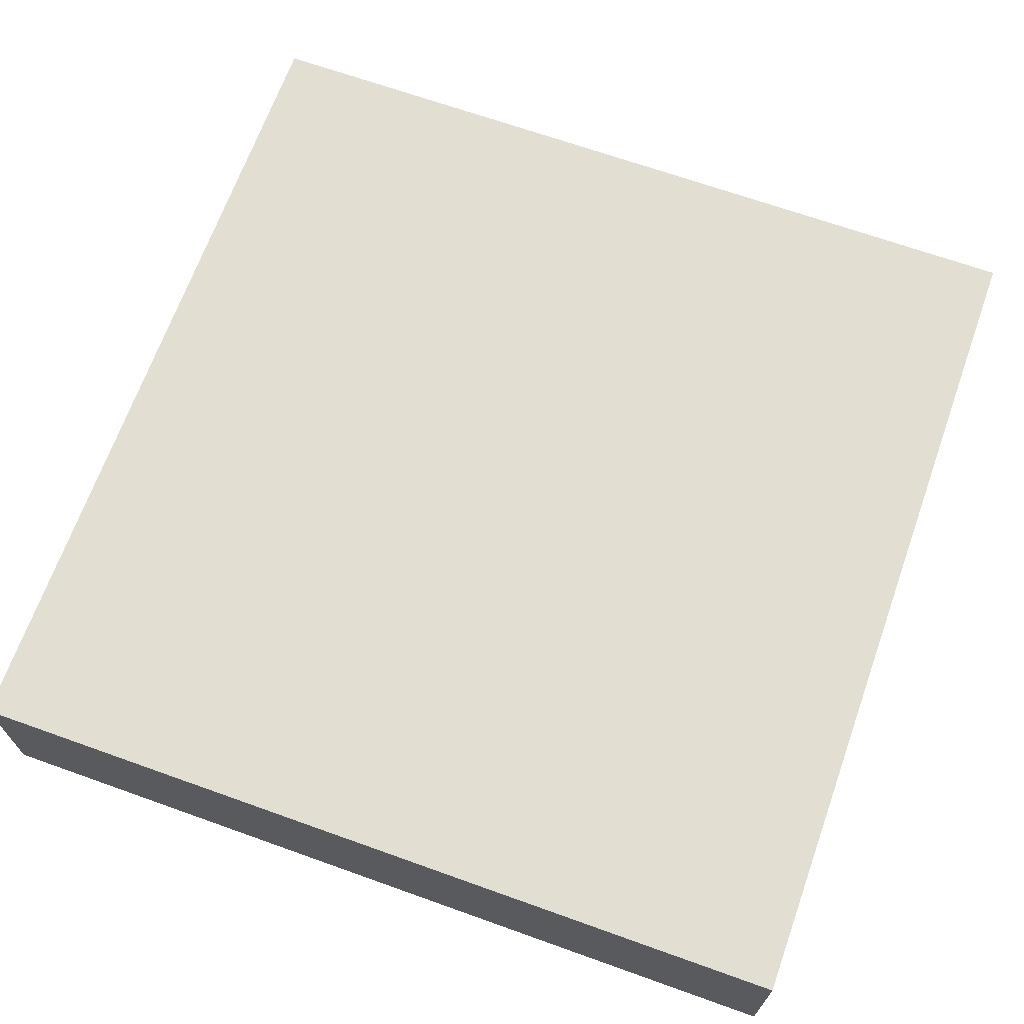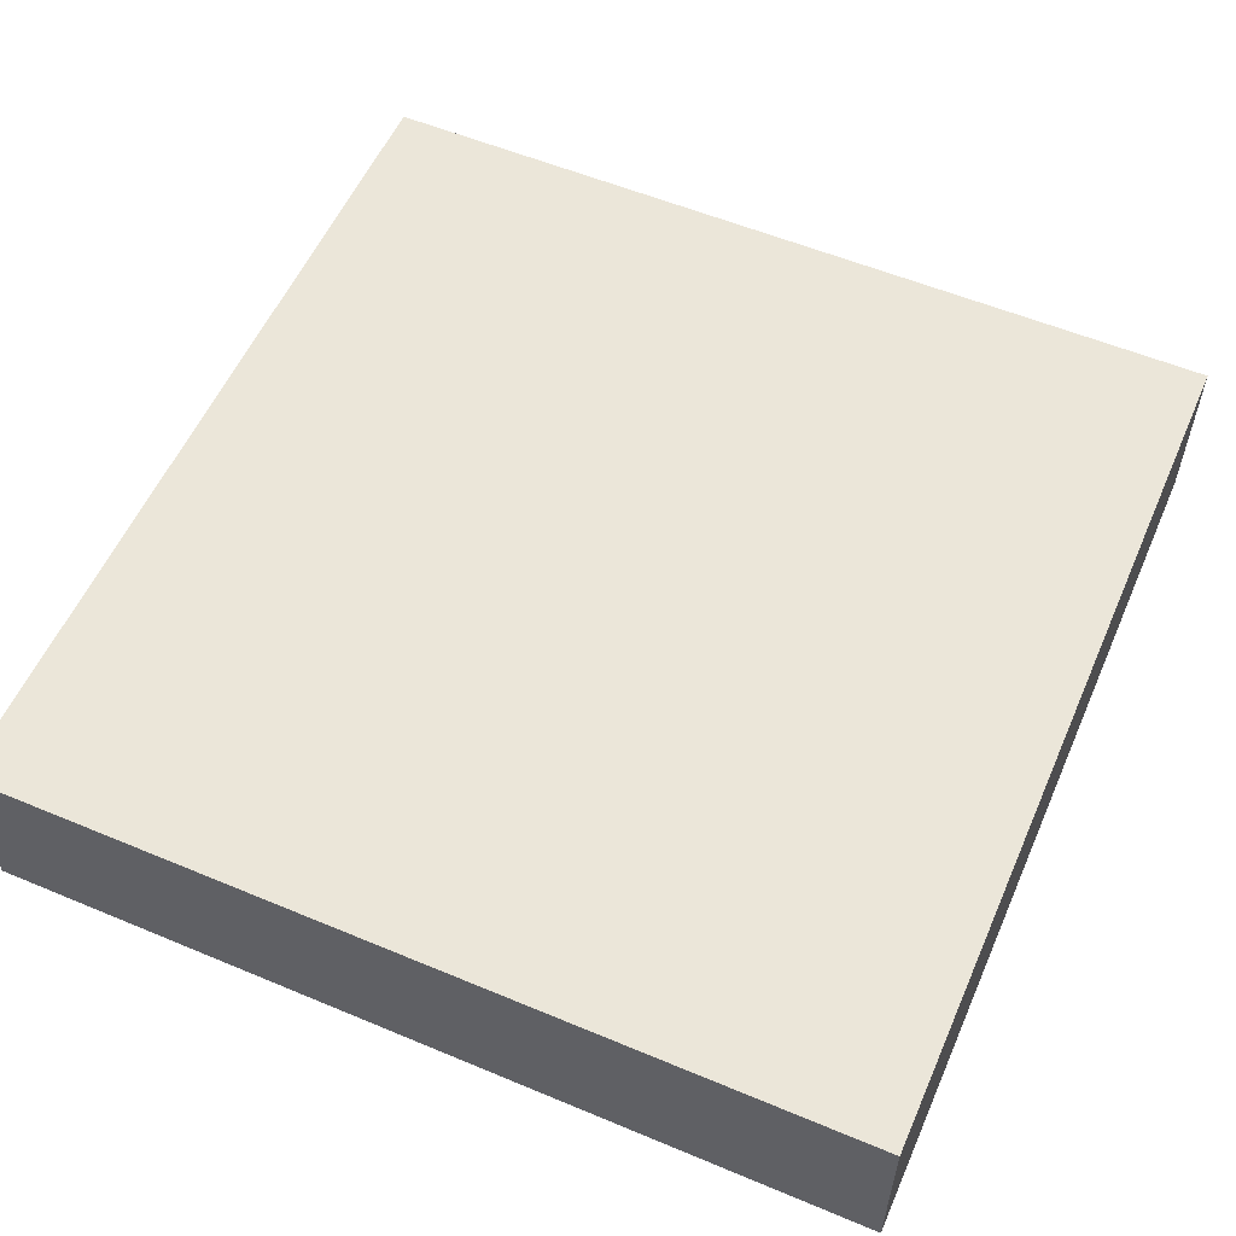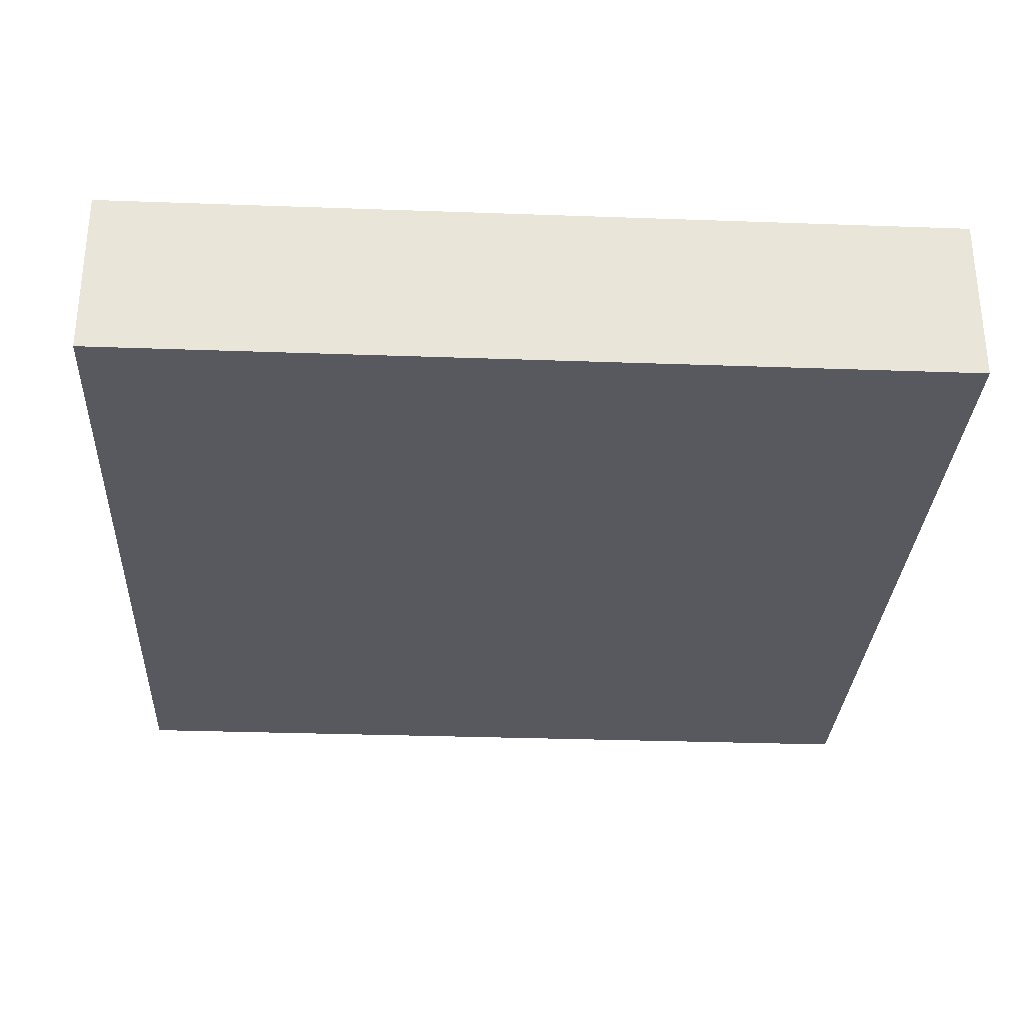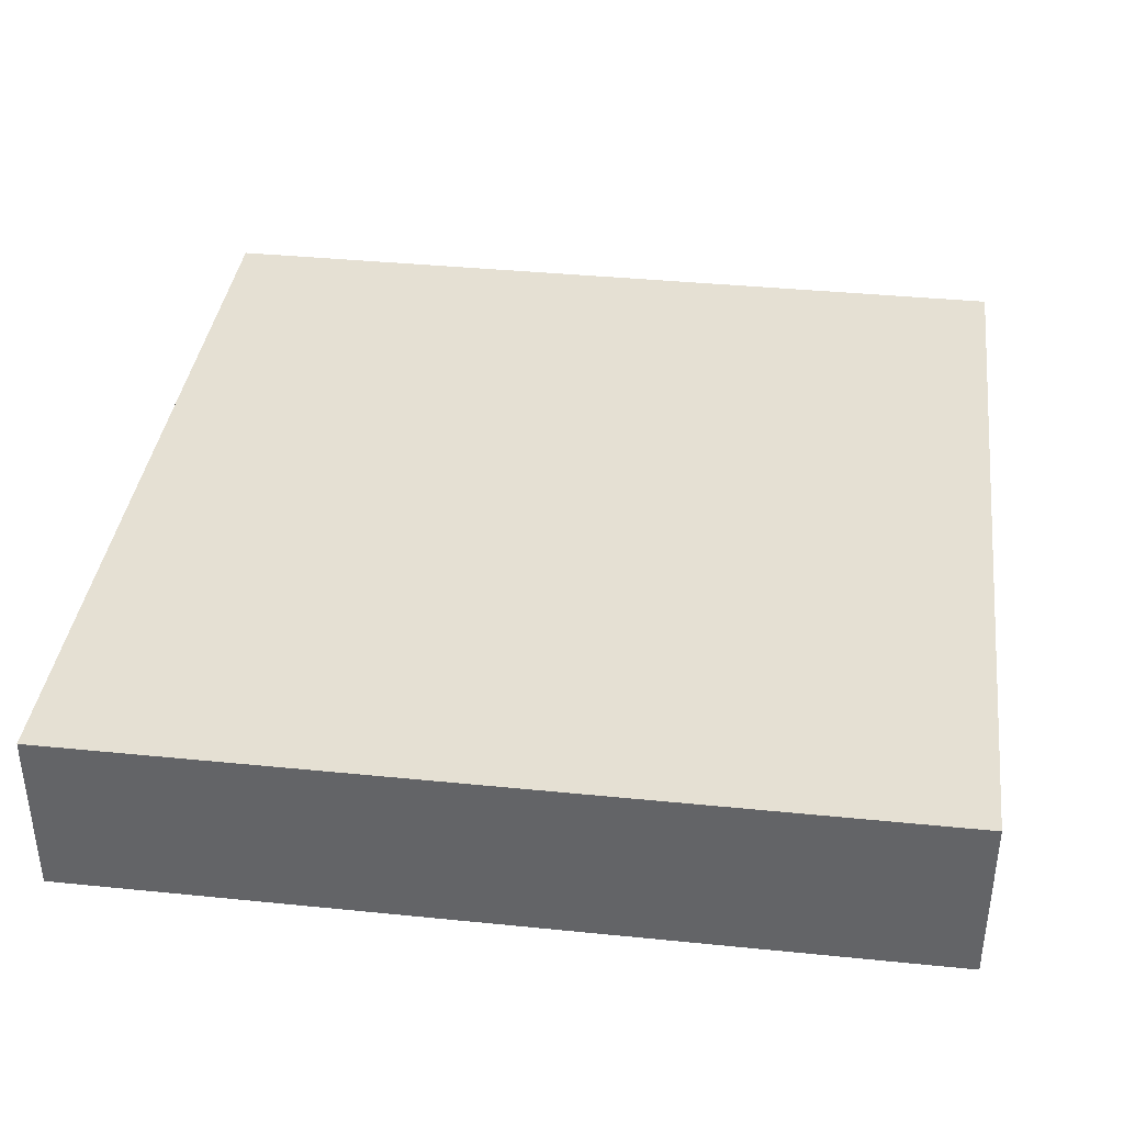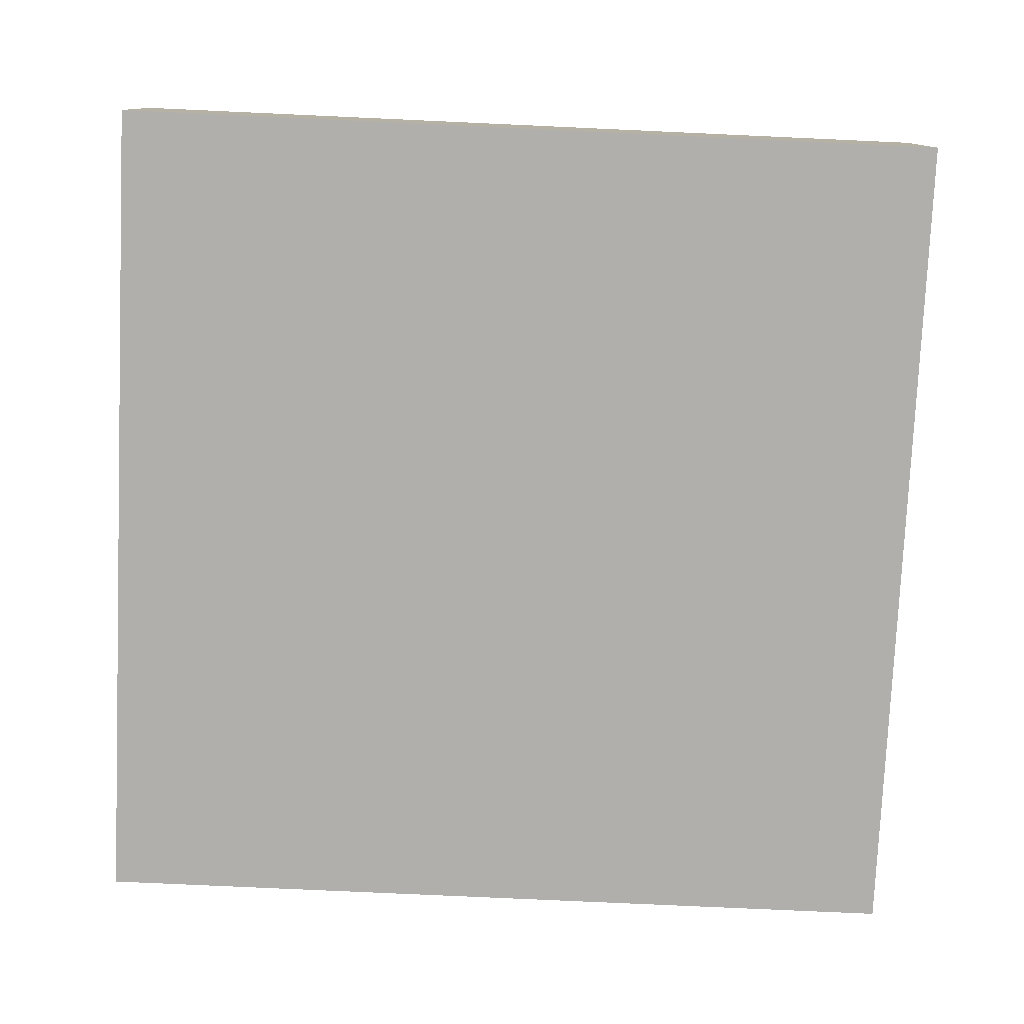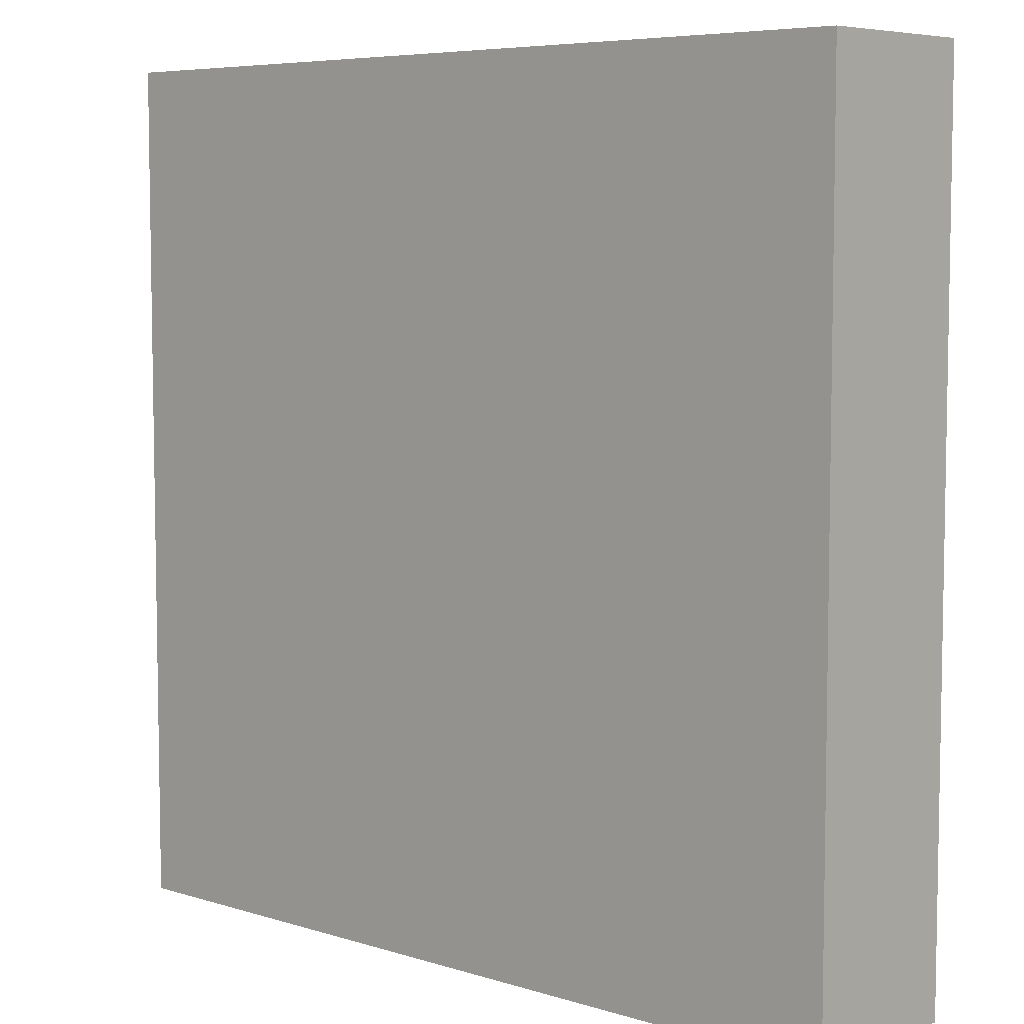
<metadata>
{"format":"obj","ext":"obj","renderer":"f3d","projection":"perspective","resolution":1024,"background":"white","views":[{"elev":68.0,"azim":109.7,"up":"+Y"},{"elev":56.4,"azim":113.6,"up":"+Y"},{"elev":-30.3,"azim":177.0,"up":"+Y"},{"elev":37.9,"azim":97.3,"up":"+Y"},{"elev":-78.3,"azim":177.4,"up":"+Y"},{"elev":6.4,"azim":42.5,"up":"+Z"}]}
</metadata>
<code>
o Untitled
v -0.25 -0.05 0.25
v -0.25 -0.05 -0.25
v -0.25 0.05 0.25
v -0.25 0.05 -0.25
v 0.25 -0.05 0.25
v 0.25 -0.05 -0.25
v 0.25 0.05 0.25
v 0.25 0.05 -0.25
v -0.25 -0.05 0.25
v -0.25 0.05 0.25
v 0.25 -0.05 0.25
v 0.25 0.05 0.25
v -0.25 -0.05 -0.25
v -0.25 0.05 -0.25
v 0.25 -0.05 -0.25
v 0.25 0.05 -0.25
v -0.25 -0.05 0.25
v 0.25 -0.05 0.25
v -0.15 -0.05 0.15
v -0.05 -0.05 0.15
v 0.05 -0.05 0.15
v 0.15 -0.05 0.15
v -0.15 -0.05 0.05
v -0.05 -0.05 0.05
v 0.05 -0.05 0.05
v 0.15 -0.05 0.05
v -0.15 -0.05 -0.05
v -0.05 -0.05 -0.05
v 0.05 -0.05 -0.05
v 0.15 -0.05 -0.05
v -0.15 -0.05 -0.15
v -0.05 -0.05 -0.15
v 0.05 -0.05 -0.15
v 0.15 -0.05 -0.15
v -0.25 -0.05 -0.25
v 0.25 -0.05 -0.25
v -0.25 0.05 0.25
v 0.25 0.05 0.25
v -0.15 0.05 0.15
v -0.05 0.05 0.15
v 0.05 0.05 0.15
v 0.15 0.05 0.15
v -0.15 0.05 0.05
v -0.05 0.05 0.05
v 0.05 0.05 0.05
v 0.15 0.05 0.05
v -0.15 0.05 -0.05
v -0.05 0.05 -0.05
v 0.05 0.05 -0.05
v 0.15 0.05 -0.05
v -0.15 0.05 -0.15
v -0.05 0.05 -0.15
v 0.05 0.05 -0.15
v 0.15 0.05 -0.15
v -0.25 0.05 -0.25
v 0.25 0.05 -0.25
f 3 2 1
f 4 2 3
f 5 6 7
f 7 6 8
f 11 10 9
f 12 10 11
f 13 14 15
f 15 14 16
f 19 18 17
f 20 18 19
f 21 18 20
f 22 18 21
f 23 19 17
f 23 20 19
f 24 21 20
f 24 20 23
f 25 22 21
f 25 21 24
f 26 18 22
f 26 22 25
f 27 24 23
f 27 23 17
f 28 25 24
f 28 24 27
f 29 26 25
f 29 25 28
f 30 18 26
f 30 26 29
f 31 27 17
f 31 28 27
f 32 29 28
f 32 28 31
f 33 30 29
f 33 29 32
f 34 18 30
f 34 30 33
f 35 33 32
f 35 31 17
f 35 34 33
f 35 32 31
f 36 18 34
f 36 34 35
f 37 38 39
f 39 38 40
f 40 38 41
f 41 38 42
f 37 39 43
f 39 40 43
f 40 41 44
f 43 40 44
f 41 42 45
f 44 41 45
f 42 38 46
f 45 42 46
f 43 44 47
f 37 43 47
f 44 45 48
f 47 44 48
f 45 46 49
f 48 45 49
f 46 38 50
f 49 46 50
f 37 47 51
f 47 48 51
f 48 49 52
f 51 48 52
f 49 50 53
f 52 49 53
f 50 38 54
f 53 50 54
f 52 53 55
f 37 51 55
f 53 54 55
f 51 52 55
f 54 38 56
f 55 54 56

</code>
